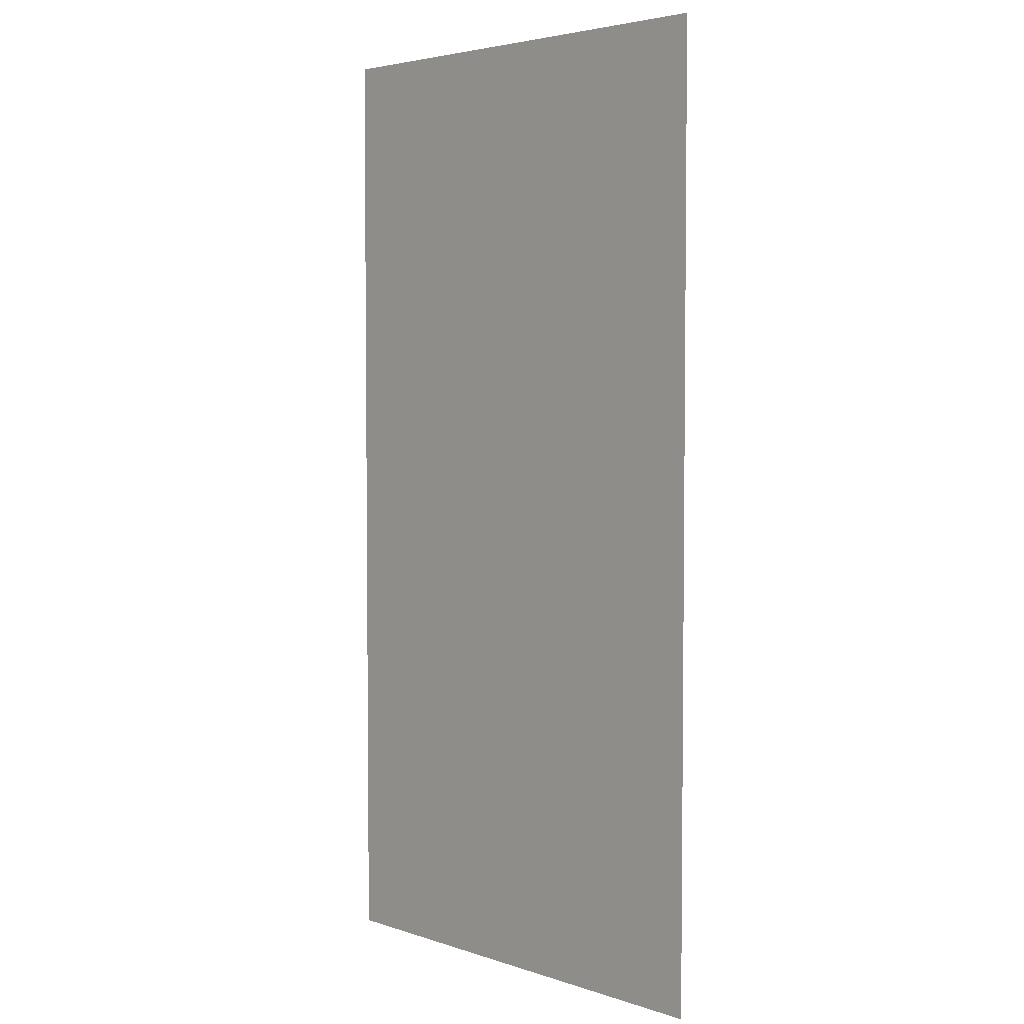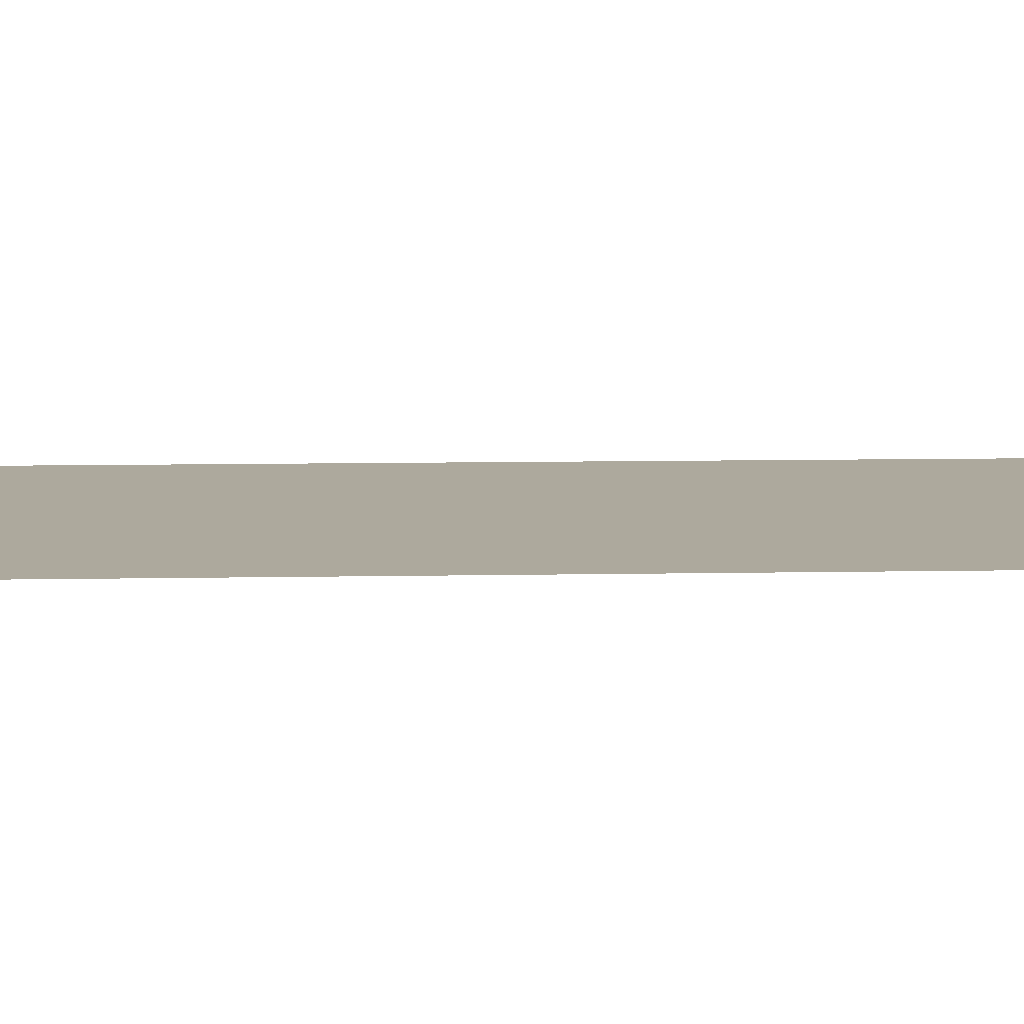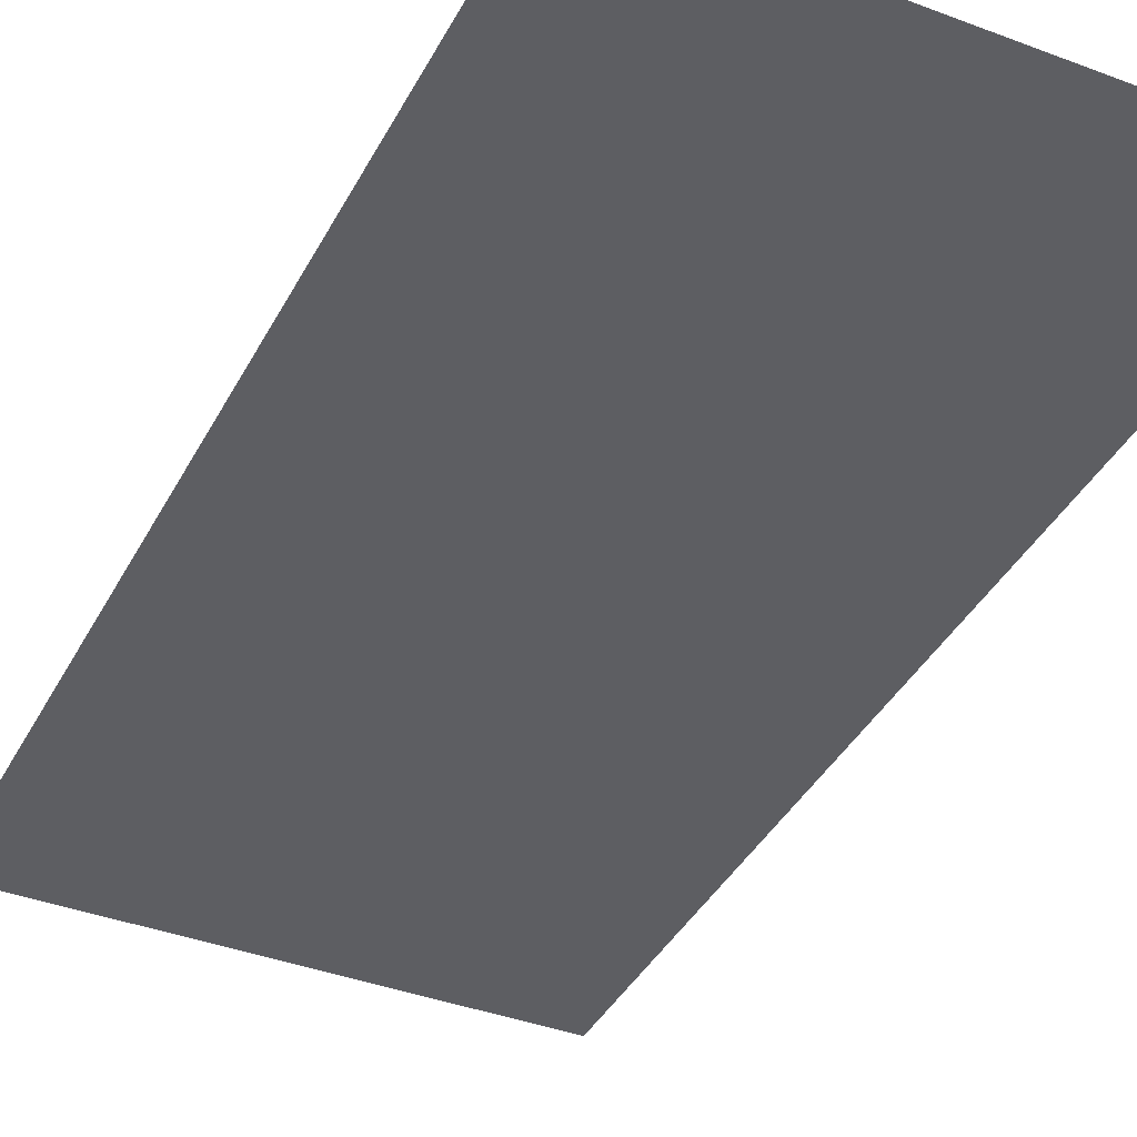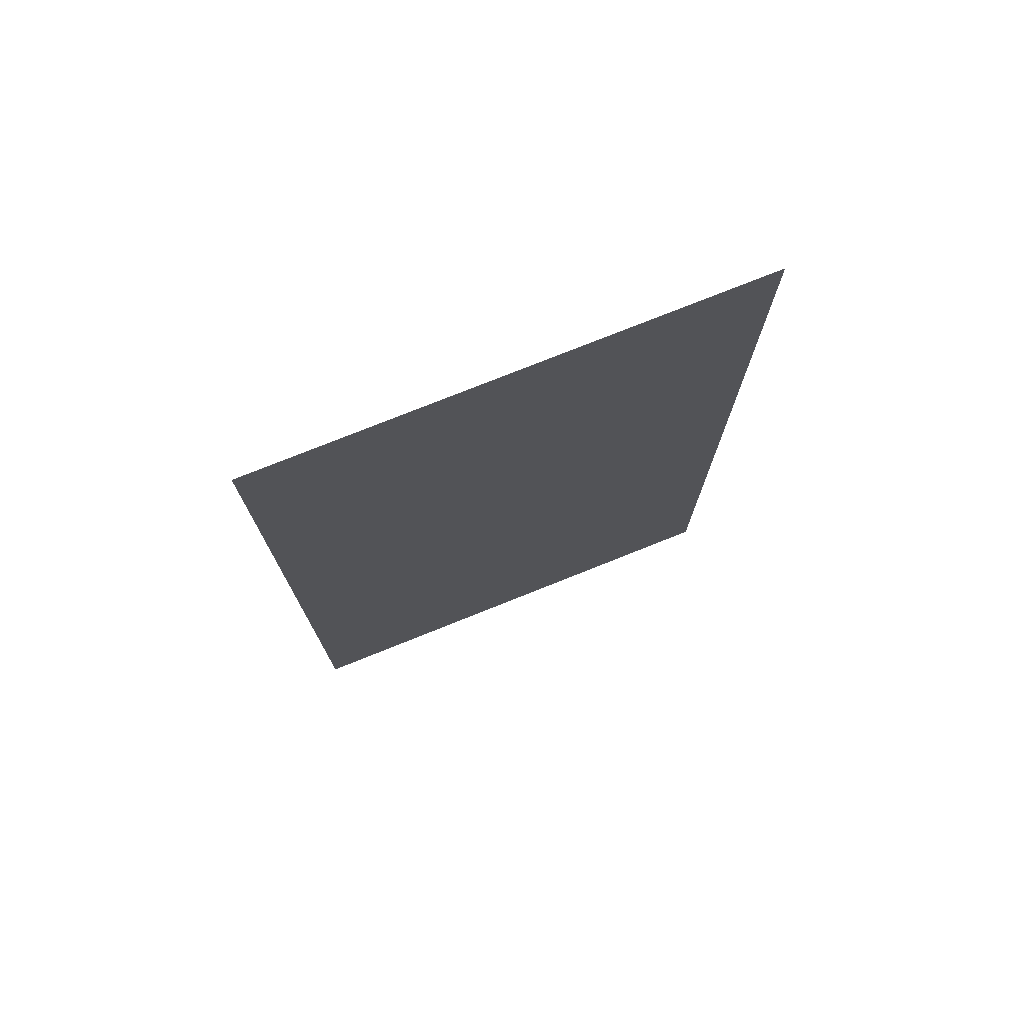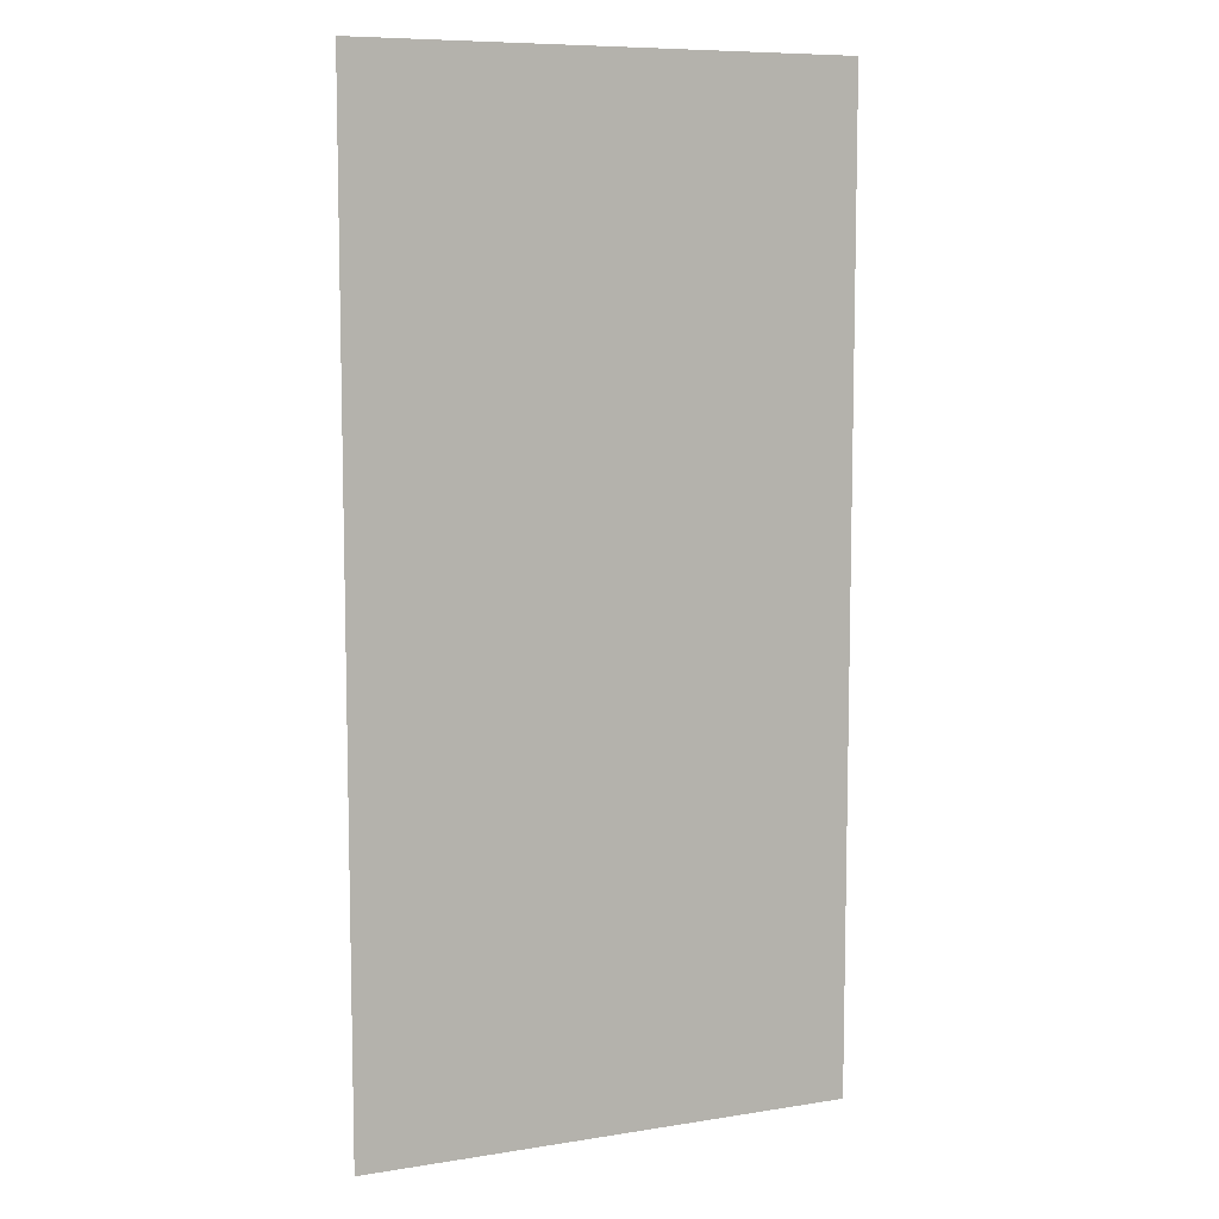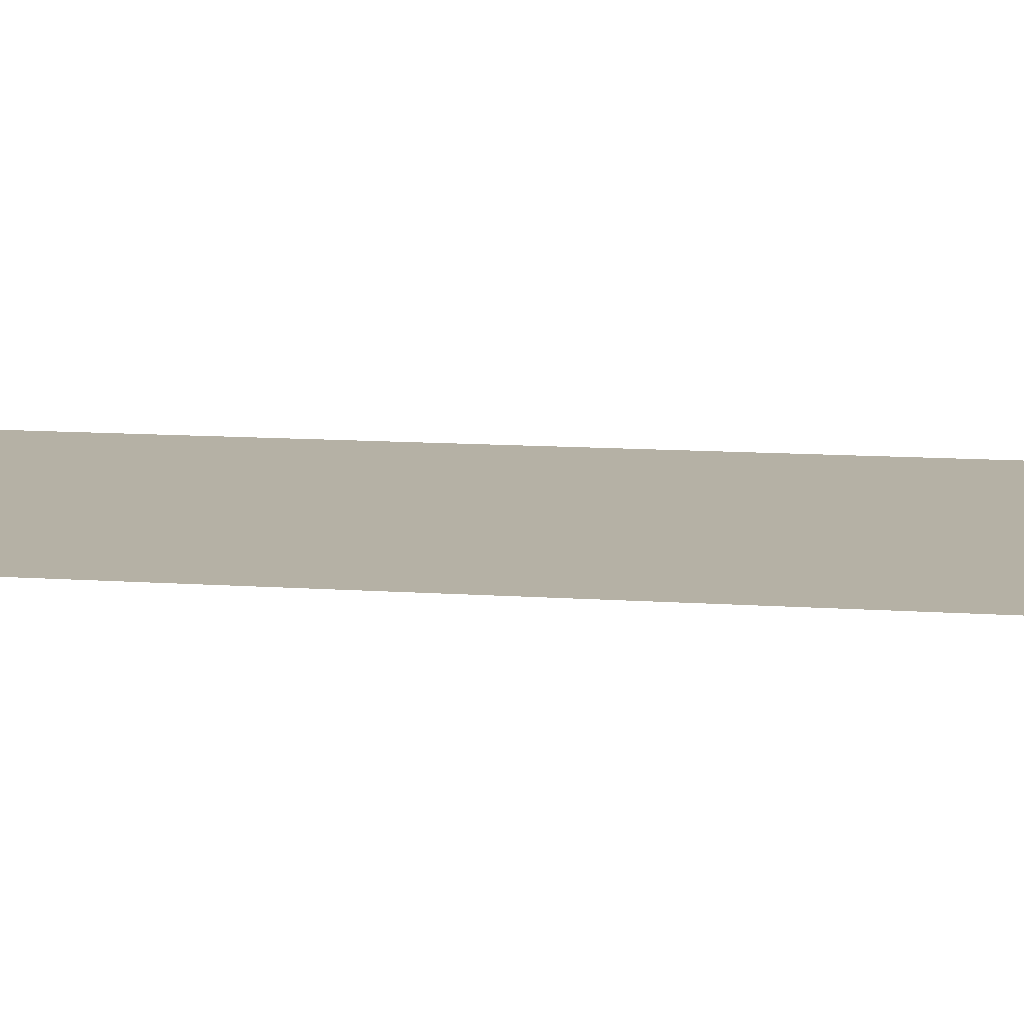
<metadata>
{"format":"obj","ext":"obj","renderer":"f3d","projection":"perspective","resolution":1024,"background":"white","views":[{"elev":4.0,"azim":47.0,"up":"+Z"},{"elev":8.9,"azim":-93.0,"up":"+Y"},{"elev":-39.0,"azim":-25.4,"up":"+Y"},{"elev":76.5,"azim":158.2,"up":"+Z"},{"elev":8.4,"azim":-23.6,"up":"+Z"},{"elev":11.8,"azim":-80.7,"up":"+Y"}]}
</metadata>
<code>
g floor1_5
v 0.5035 3.569e-07 0.5035
v 4.61e-07 3.569e-07 0.5035
v 3.073e-07 5.65e-07 -0.5035
v 0.5035 5.65e-07 -0.5035
g floor1_5_0
f 3 2 1
f 4 3 1

</code>
